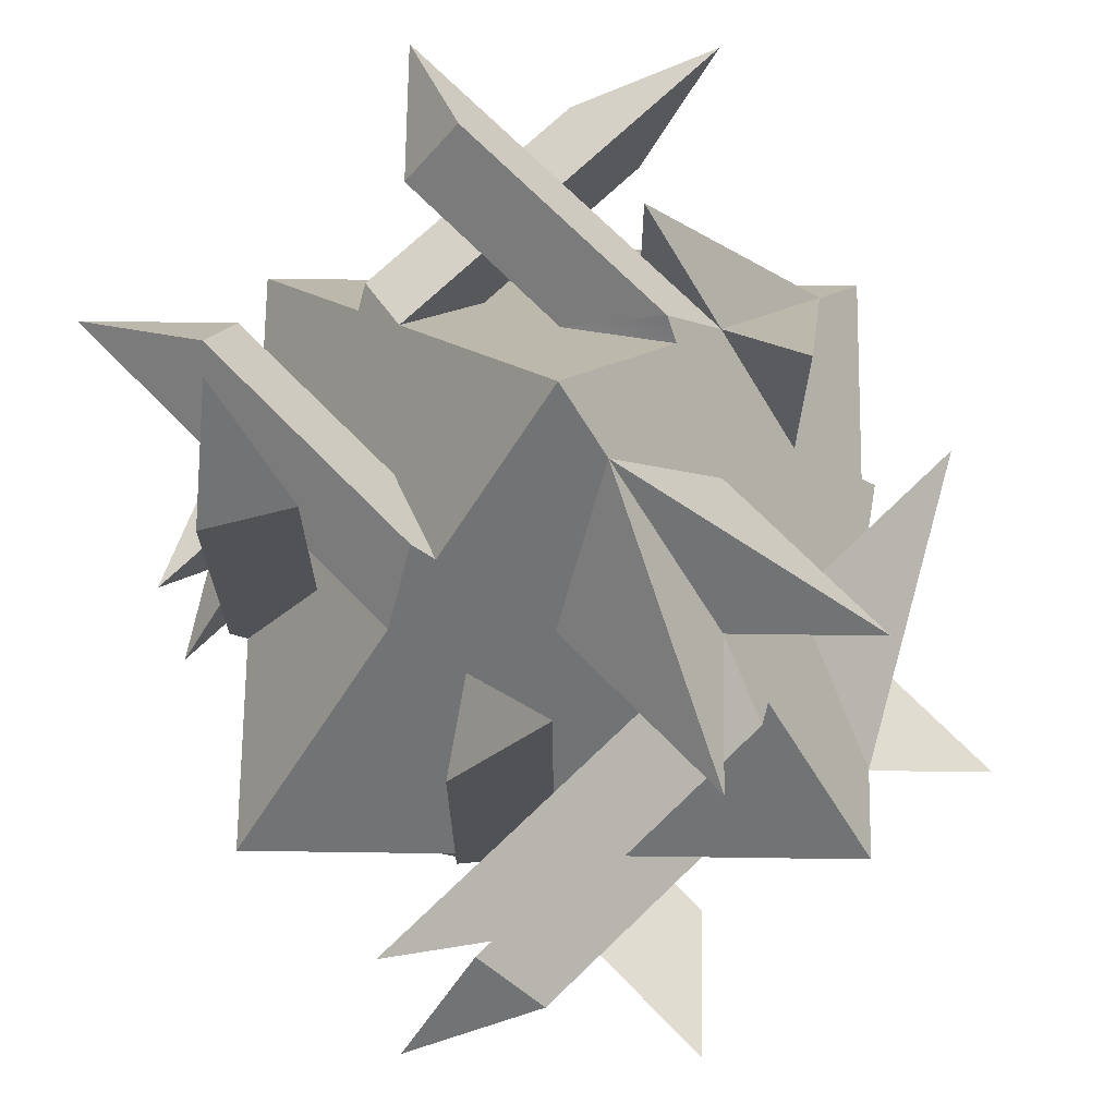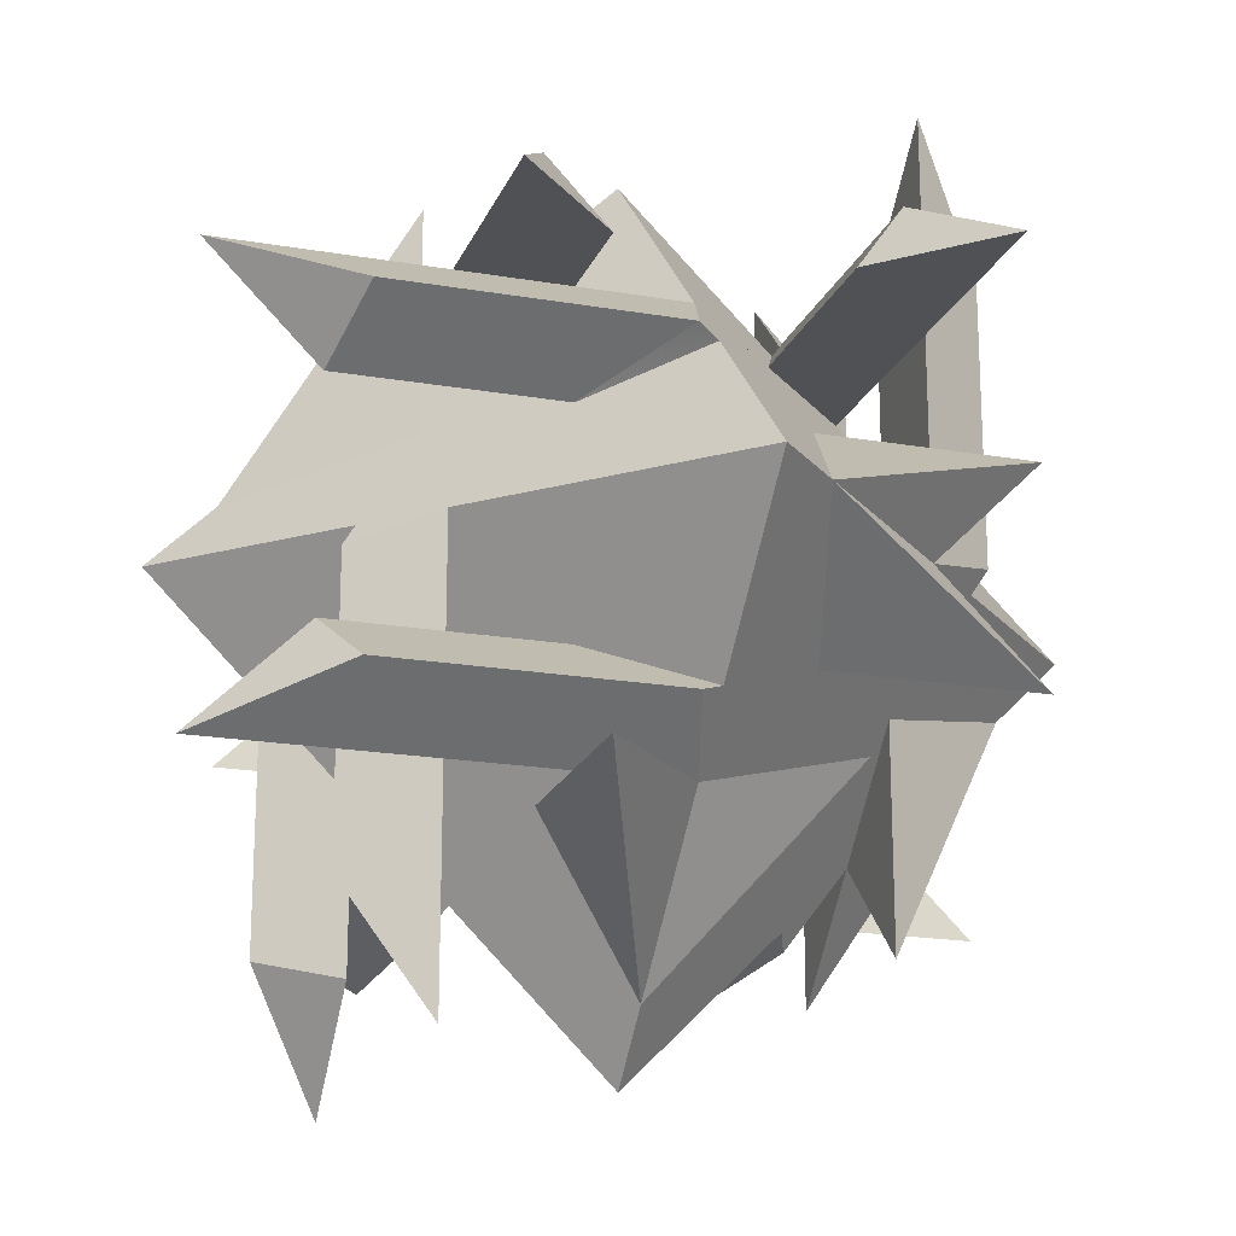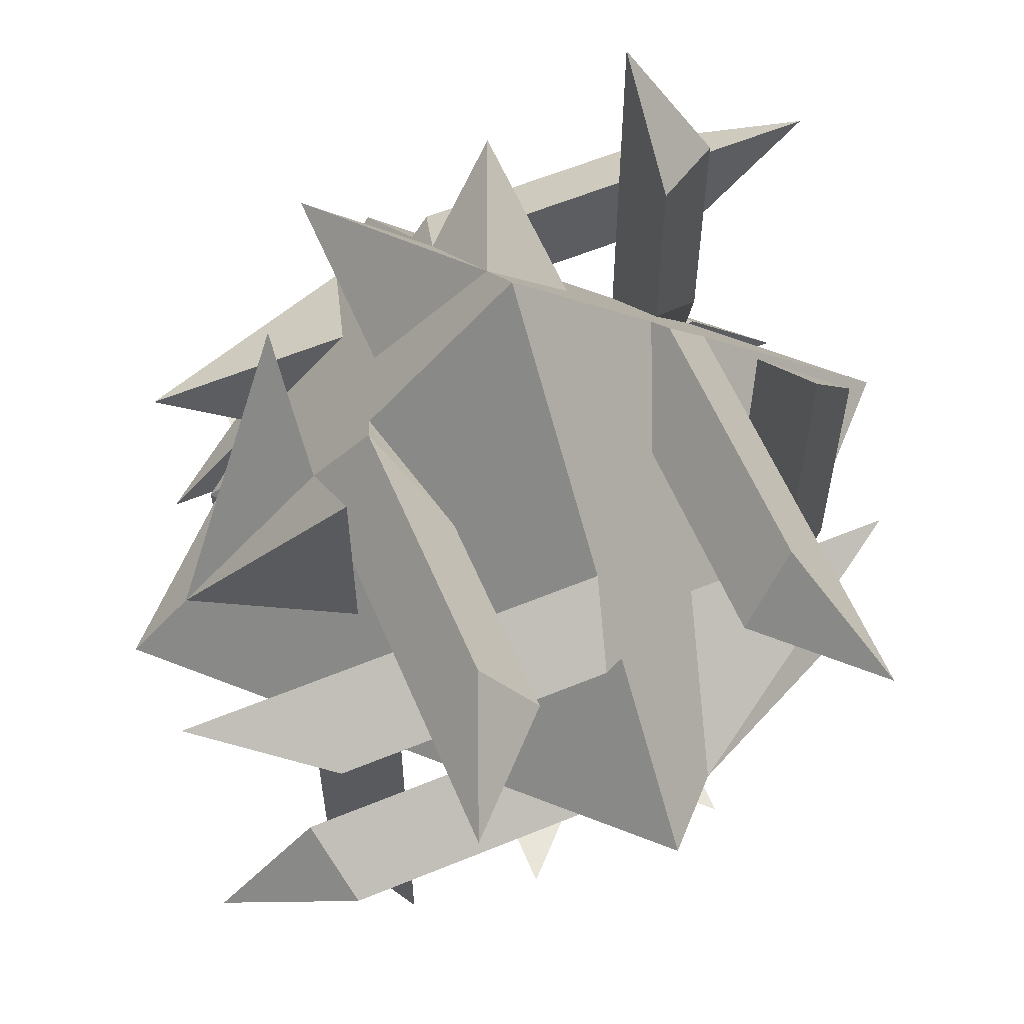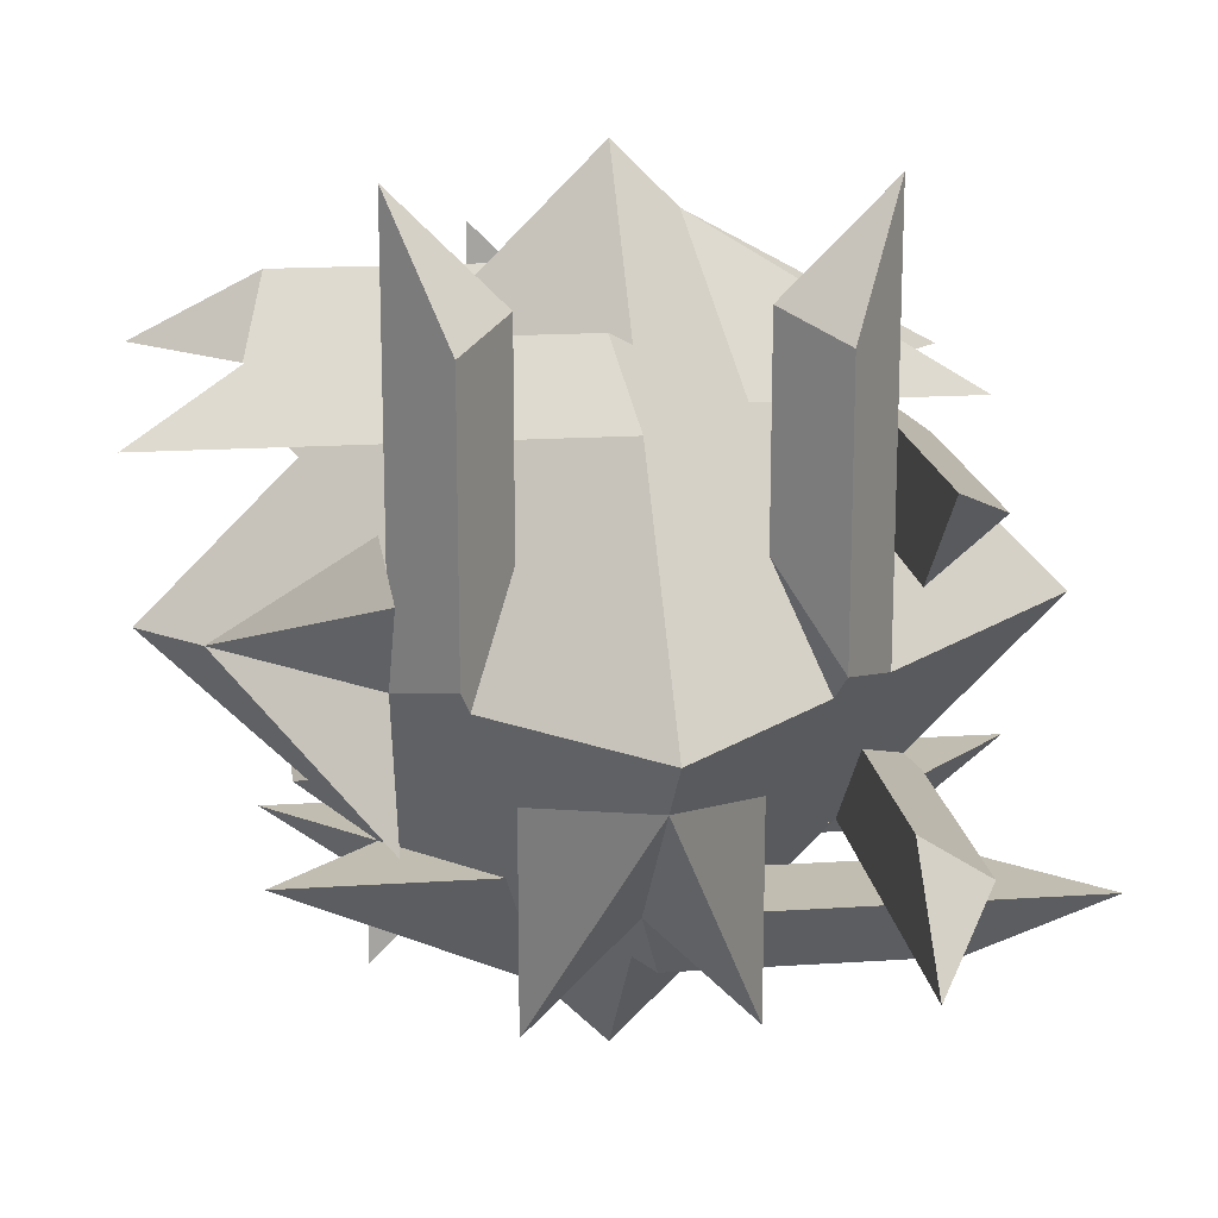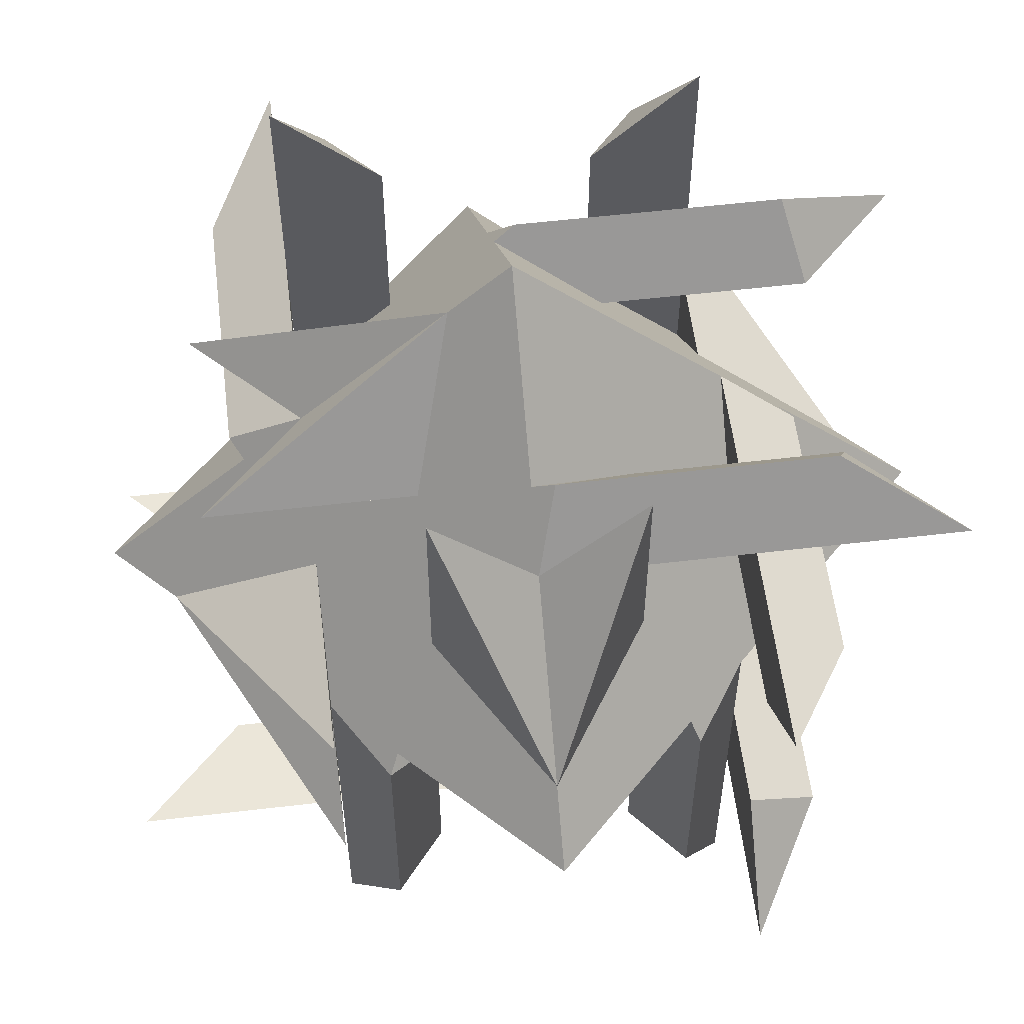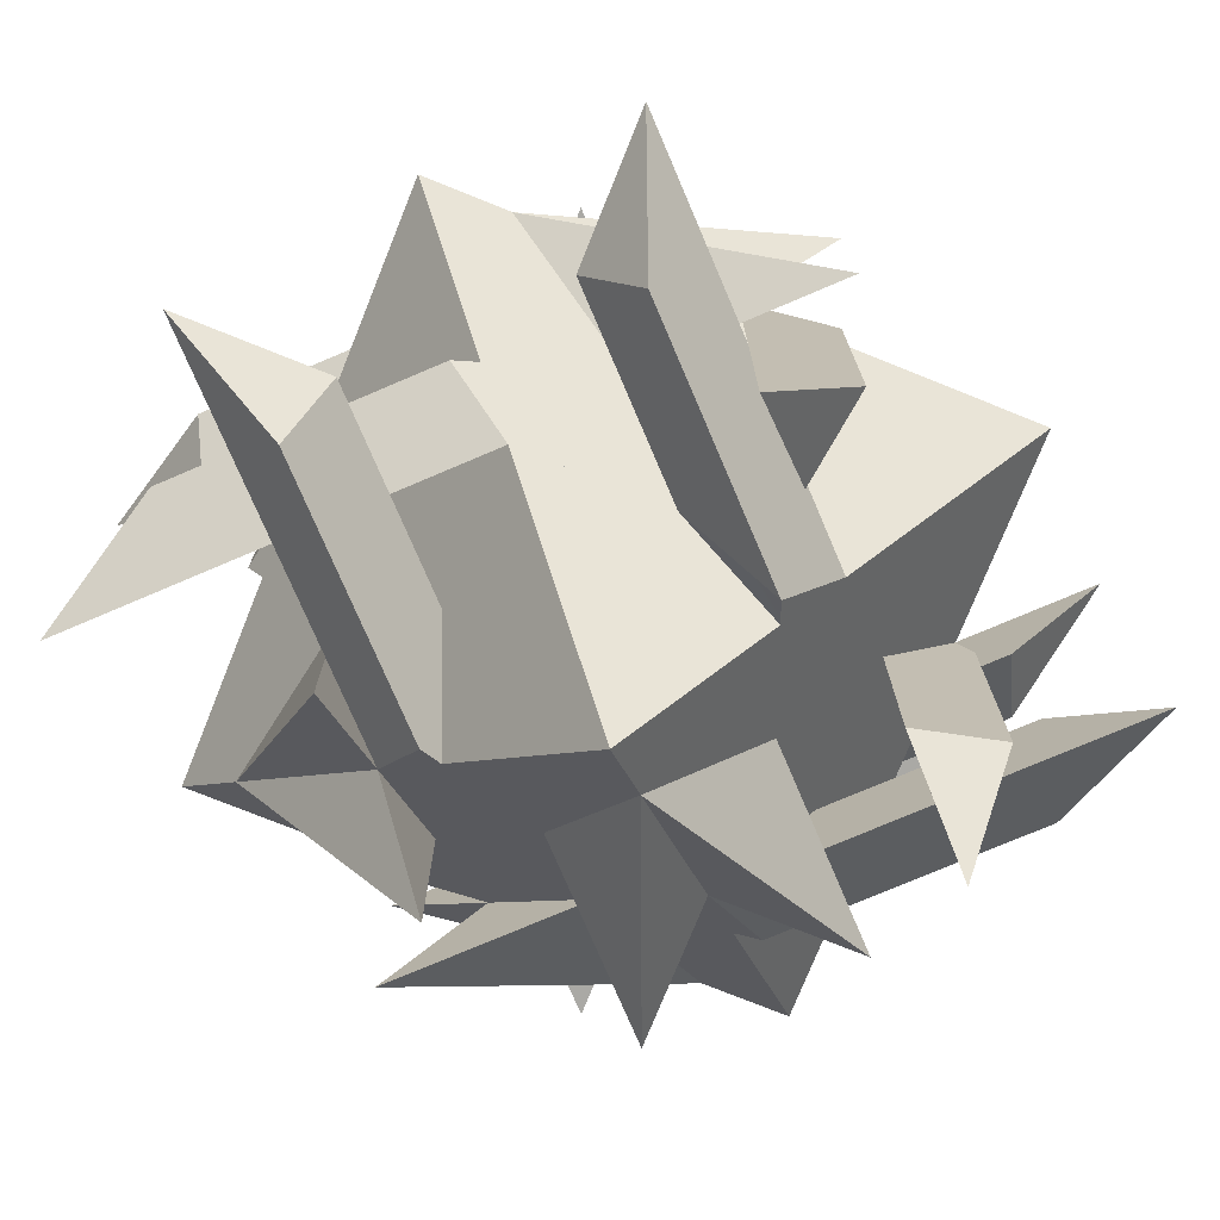
<metadata>
{"format":"obj","ext":"obj","renderer":"f3d","projection":"perspective","resolution":1024,"background":"white","views":[{"elev":69.4,"azim":135.8,"up":"+Z"},{"elev":-19.6,"azim":-17.8,"up":"+Z"},{"elev":59.7,"azim":67.1,"up":"+Y"},{"elev":17.0,"azim":82.4,"up":"+Z"},{"elev":57.1,"azim":-7.0,"up":"+Y"},{"elev":-75.4,"azim":-156.9,"up":"+Z"}]}
</metadata>
<code>
v 2 3 -1
v 2 1 -1
v 2 1 1
v 2.707 3.5 2.793
v 2 4 0
v 2 4 4
v 2.586 3.414 0
v 3.414 2 -0.5858
v 2 3 -3
v 2 2 -2
v 2 1 -3
v 2.586 0.5858 0
v 2.707 0.5 2.793
v 2 0 4
v 2 1 3
v 2.707 0.5 0.2071
v 4 2 0
v 2 3 1
v 2.707 3.5 0.2071
v 2 3 3
v -1 3 2
v 1 3 2
v 1 1 2
v -1.5 -0.7929 2.707
v -2 -2 2
v -1.414 2 2.586
v 0 2.586 3.414
v -1 5 2
v -0 4 2
v 1 5 2
v 1.414 2 2.586
v 2 2 2
v 1.5 -0.7929 2.707
v 2 -2 2
v 1 -1 2
v 1.5 1.793 2.707
v 0 2 4
v -1 1 2
v -1.5 1.793 2.707
v -1 -1 2
v -1 4 1
v -1 4 -1
v 1 4 -1
v 2.793 4.707 1.5
v 4 4 2
v -0 4.586 1.414
v -0.5858 5.414 0
v -3 4 1
v -3 4 -1
v 0 4.586 -1.414
v 0 4 -2
v 2.793 4.707 -1.5
v 4 4 -2
v 3 4 -1
v 0.2071 4.707 -1.5
v 0 6 0
v 1 4 1
v 0.2071 4.707 1.5
v 3 4 1
v -2 3 1
v -2 1 1
v -2 1 -1
v -2.707 3.5 -2.793
v -2 4 0
v -2 4 -4
v -2.586 3.414 -0
v -3.414 2 0.5858
v -2 3 3
v -2 2 2
v -2 1 3
v -2.586 0.5858 -0
v -2.707 0.5 -2.793
v -2 0 -4
v -2 1 -3
v -2.707 0.5 -0.2071
v -4 2 -0
v -2 3 -1
v -2.707 3.5 -0.2071
v -2 3 -3
v -1 1 -2
v 1 1 -2
v 1 3 -2
v -1.5 4.793 -2.707
v -2 2 -2
v -2 6 -2
v -1.414 2 -2.586
v 0 1.414 -3.414
v -1 -1 -2
v -0 0 -2
v 1 -1 -2
v 1.414 2 -2.586
v 1.5 4.793 -2.707
v 2 6 -2
v 1 5 -2
v 1.5 2.207 -2.707
v 0 2 -4
v -1 3 -2
v -1.5 2.207 -2.707
v -1 5 -2
v 1 0 1
v 1 -0 -1
v -1 0 -1
v -2.793 -0.7071 1.5
v 0 0 2
v -4 0 2
v 0 -0.5858 1.414
v 0.5858 -1.414 0
v 3 -0 1
v 2 -0 -0
v 3 -0 -1
v -0 -0.5858 -1.414
v -2.793 -0.7071 -1.5
v -4 0 -2
v -3 0 -1
v -0.2071 -0.7071 -1.5
v -0 -2 0
v -2 0 0
v -1 0 1
v -0.2071 -0.7071 1.5
v -3 0 1
f 84 64 51
f 29 64 69
f 32 5 29
f 51 5 10
f 89 117 84
f 117 104 69
f 32 104 109
f 10 109 89
f 1 2 3
f 4 5 6
f 7 8 1
f 1 8 9
f 9 8 10
f 10 8 11
f 11 8 2
f 8 12 2
f 109 13 14
f 14 13 15
f 16 12 3
f 3 17 32
f 17 18 32
f 19 4 18
f 20 4 6
f 20 6 5
f 1 9 10
f 18 20 5
f 3 32 18
f 14 15 3
f 2 109 3
f 10 11 2
f 18 5 1
f 1 10 2
f 109 14 3
f 3 18 1
f 4 19 5
f 1 5 7
f 7 17 8
f 5 19 7
f 109 2 12
f 8 17 12
f 12 16 109
f 109 16 13
f 3 15 13
f 13 16 3
f 3 12 17
f 17 7 18
f 20 18 4
f 7 19 18
f 21 22 23
f 24 69 25
f 26 27 21
f 21 27 28
f 28 27 29
f 29 27 30
f 30 27 22
f 27 31 22
f 32 33 34
f 34 33 35
f 36 31 23
f 23 37 104
f 37 38 104
f 39 24 38
f 40 24 25
f 40 25 69
f 21 28 29
f 38 40 69
f 23 104 38
f 34 35 23
f 22 32 23
f 29 30 22
f 38 69 21
f 21 29 22
f 32 34 23
f 23 38 21
f 24 39 69
f 21 69 26
f 26 37 27
f 69 39 26
f 32 22 31
f 27 37 31
f 31 36 32
f 32 36 33
f 23 35 33
f 33 36 23
f 23 31 37
f 37 26 38
f 40 38 24
f 26 39 38
f 41 42 43
f 44 29 45
f 46 47 41
f 41 47 48
f 48 47 64
f 64 47 49
f 49 47 42
f 47 50 42
f 51 52 53
f 53 52 54
f 55 50 43
f 43 56 5
f 56 57 5
f 58 44 57
f 59 44 45
f 59 45 29
f 41 48 64
f 57 59 29
f 43 5 57
f 53 54 43
f 42 51 43
f 64 49 42
f 57 29 41
f 41 64 42
f 51 53 43
f 43 57 41
f 44 58 29
f 41 29 46
f 46 56 47
f 29 58 46
f 51 42 50
f 47 56 50
f 50 55 51
f 51 55 52
f 43 54 52
f 52 55 43
f 43 50 56
f 56 46 57
f 59 57 44
f 46 58 57
f 60 61 62
f 63 64 65
f 66 67 60
f 60 67 68
f 68 67 69
f 69 67 70
f 70 67 61
f 67 71 61
f 117 72 73
f 73 72 74
f 75 71 62
f 62 76 84
f 76 77 84
f 78 63 77
f 79 63 65
f 79 65 64
f 60 68 69
f 77 79 64
f 62 84 77
f 73 74 62
f 61 117 62
f 69 70 61
f 77 64 60
f 60 69 61
f 117 73 62
f 62 77 60
f 63 78 64
f 60 64 66
f 66 76 67
f 64 78 66
f 117 61 71
f 67 76 71
f 71 75 117
f 117 75 72
f 62 74 72
f 72 75 62
f 62 71 76
f 76 66 77
f 79 77 63
f 66 78 77
f 80 81 82
f 83 84 85
f 86 87 80
f 80 87 88
f 88 87 89
f 89 87 90
f 90 87 81
f 87 91 81
f 10 92 93
f 93 92 94
f 95 91 82
f 82 96 51
f 96 97 51
f 98 83 97
f 99 83 85
f 99 85 84
f 80 88 89
f 97 99 84
f 82 51 97
f 93 94 82
f 81 10 82
f 89 90 81
f 97 84 80
f 80 89 81
f 10 93 82
f 82 97 80
f 83 98 84
f 80 84 86
f 86 96 87
f 84 98 86
f 10 81 91
f 87 96 91
f 91 95 10
f 10 95 92
f 82 94 92
f 92 95 82
f 82 91 96
f 96 86 97
f 99 97 83
f 86 98 97
f 100 101 102
f 103 104 105
f 106 107 100
f 100 107 108
f 108 107 109
f 109 107 110
f 110 107 101
f 107 111 101
f 89 112 113
f 113 112 114
f 115 111 102
f 102 116 117
f 116 118 117
f 119 103 118
f 120 103 105
f 120 105 104
f 100 108 109
f 118 120 104
f 102 117 118
f 113 114 102
f 101 89 102
f 109 110 101
f 118 104 100
f 100 109 101
f 89 113 102
f 102 118 100
f 103 119 104
f 100 104 106
f 106 116 107
f 104 119 106
f 89 101 111
f 107 116 111
f 111 115 89
f 89 115 112
f 102 114 112
f 112 115 102
f 102 111 116
f 116 106 118
f 120 118 103
f 106 119 118

</code>
